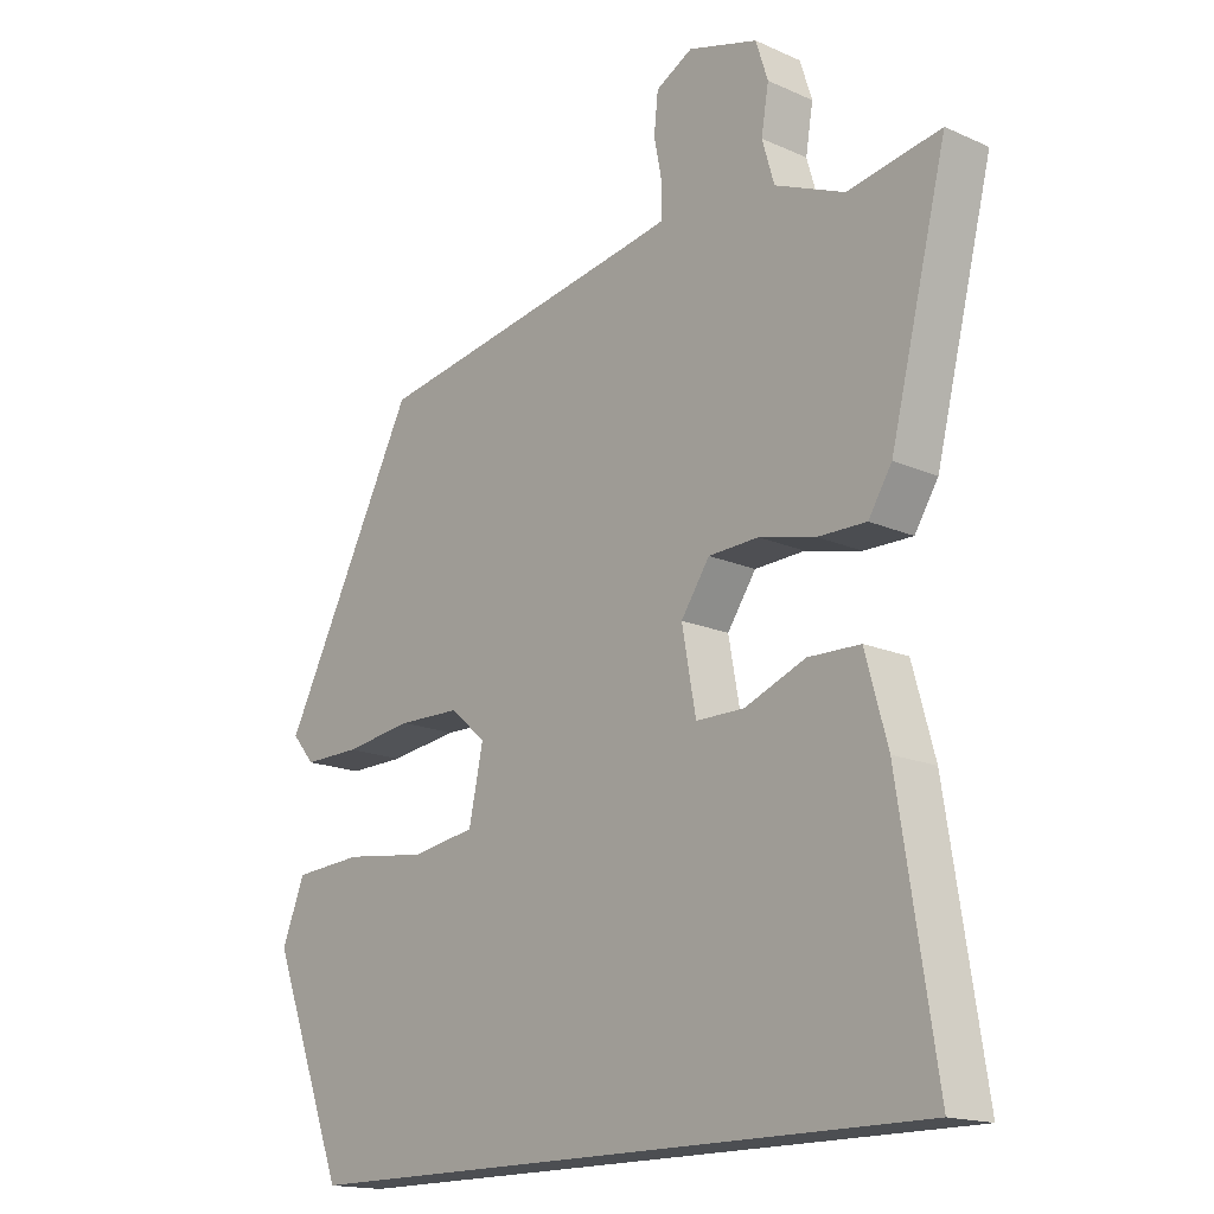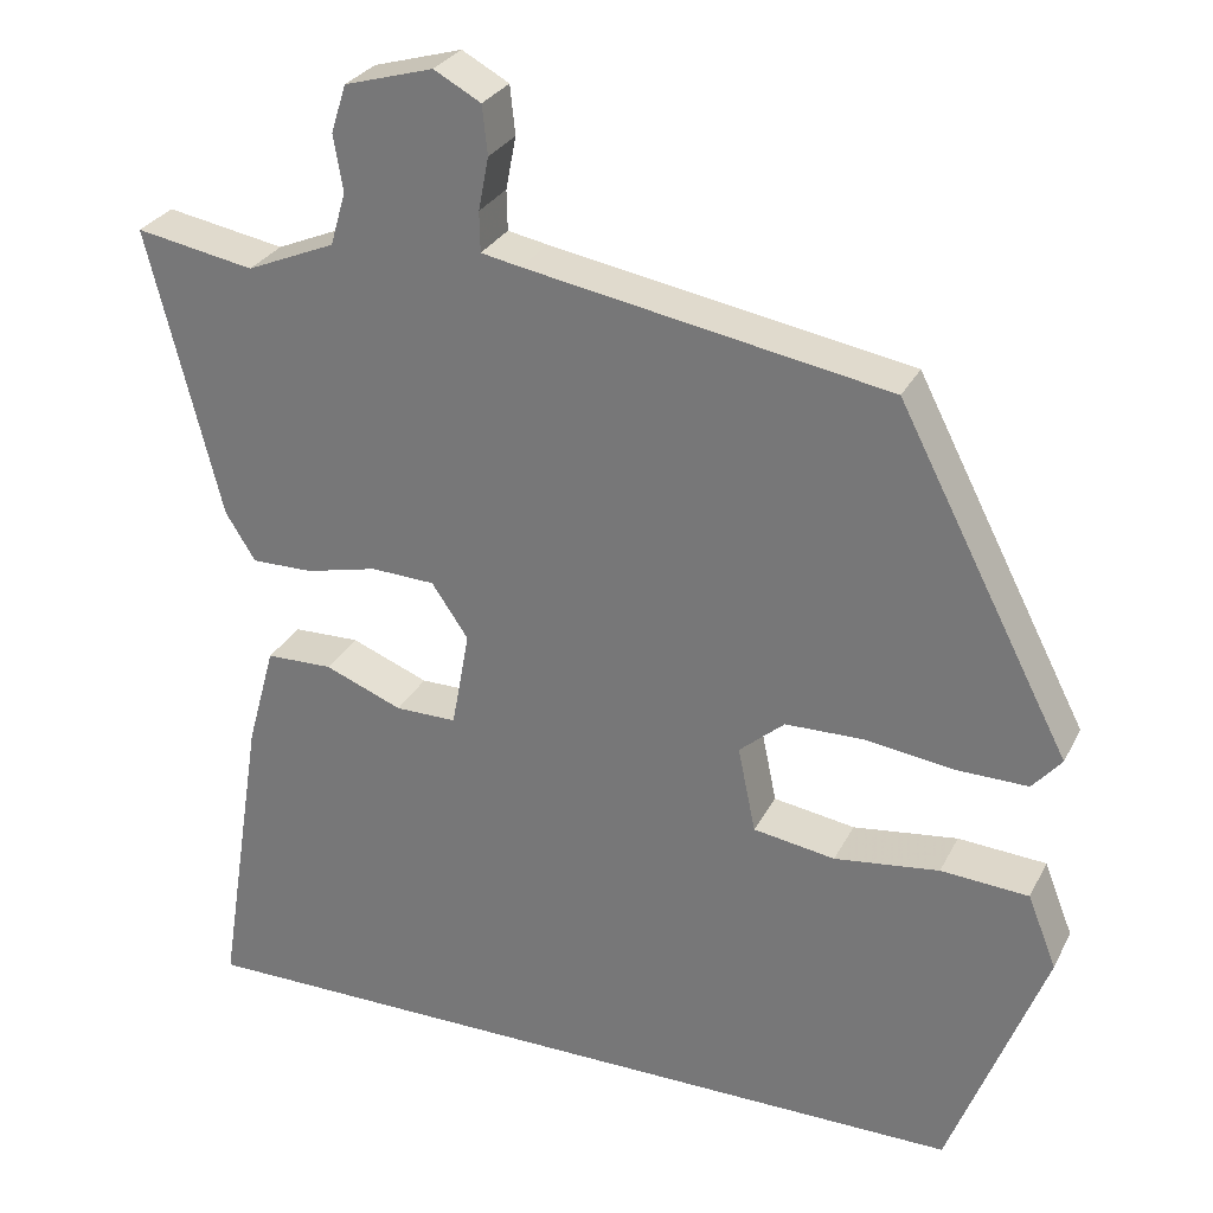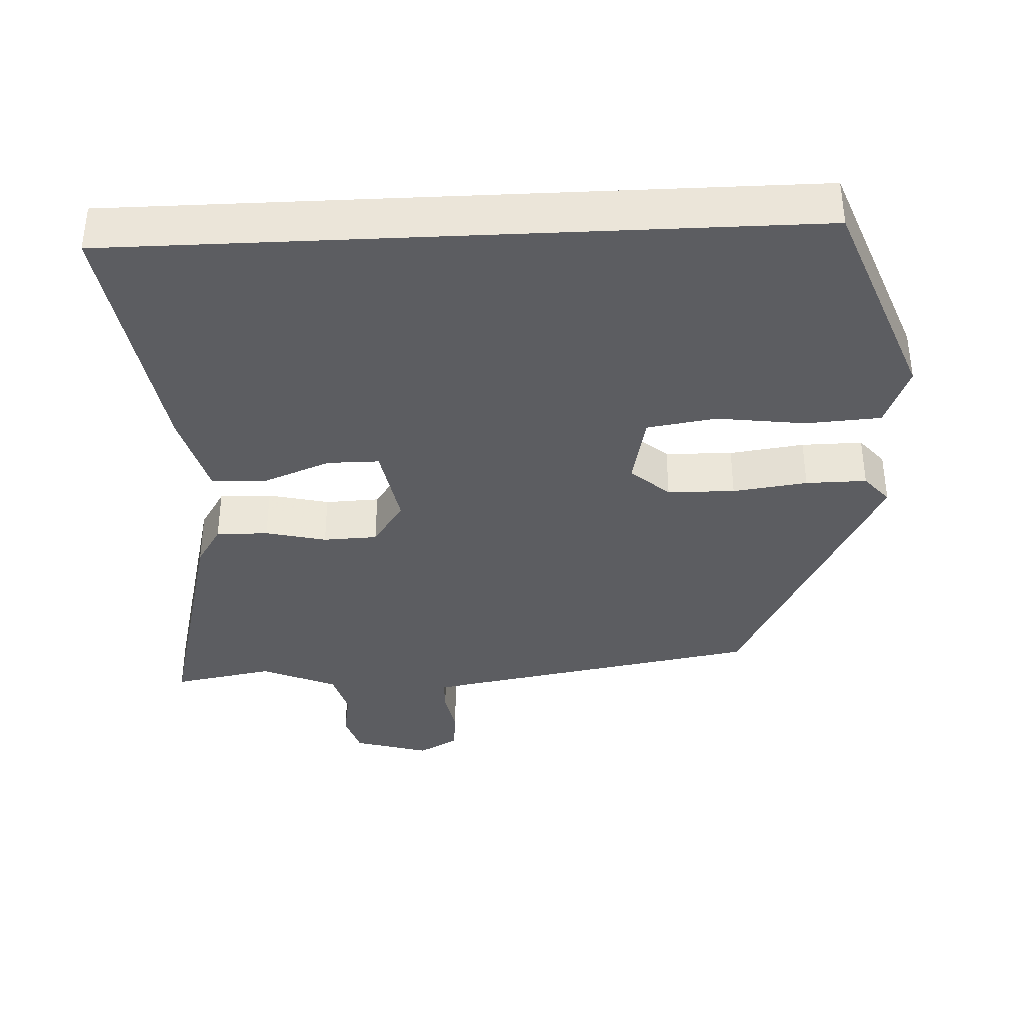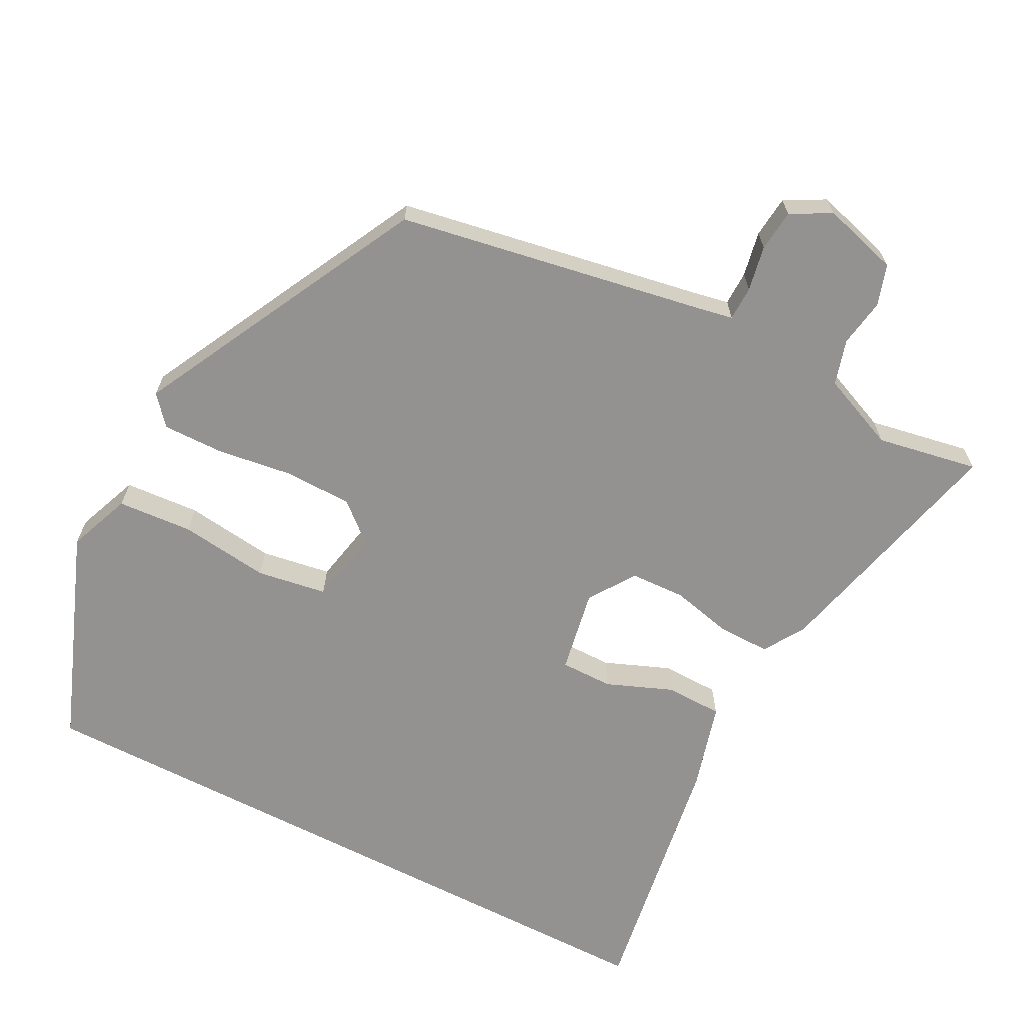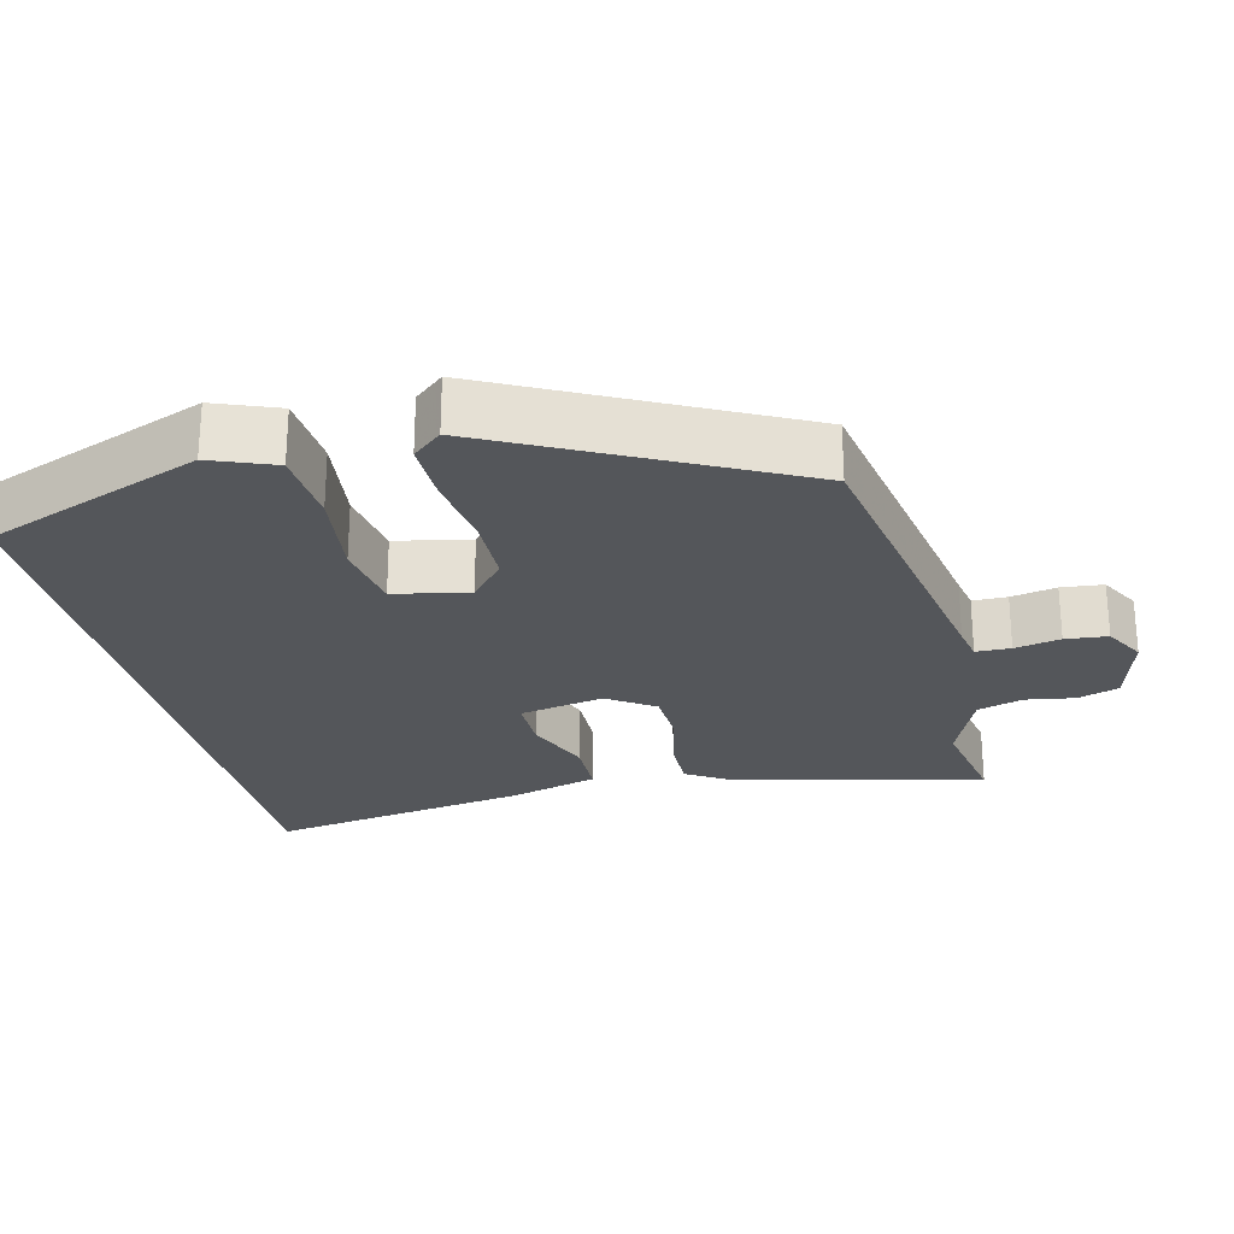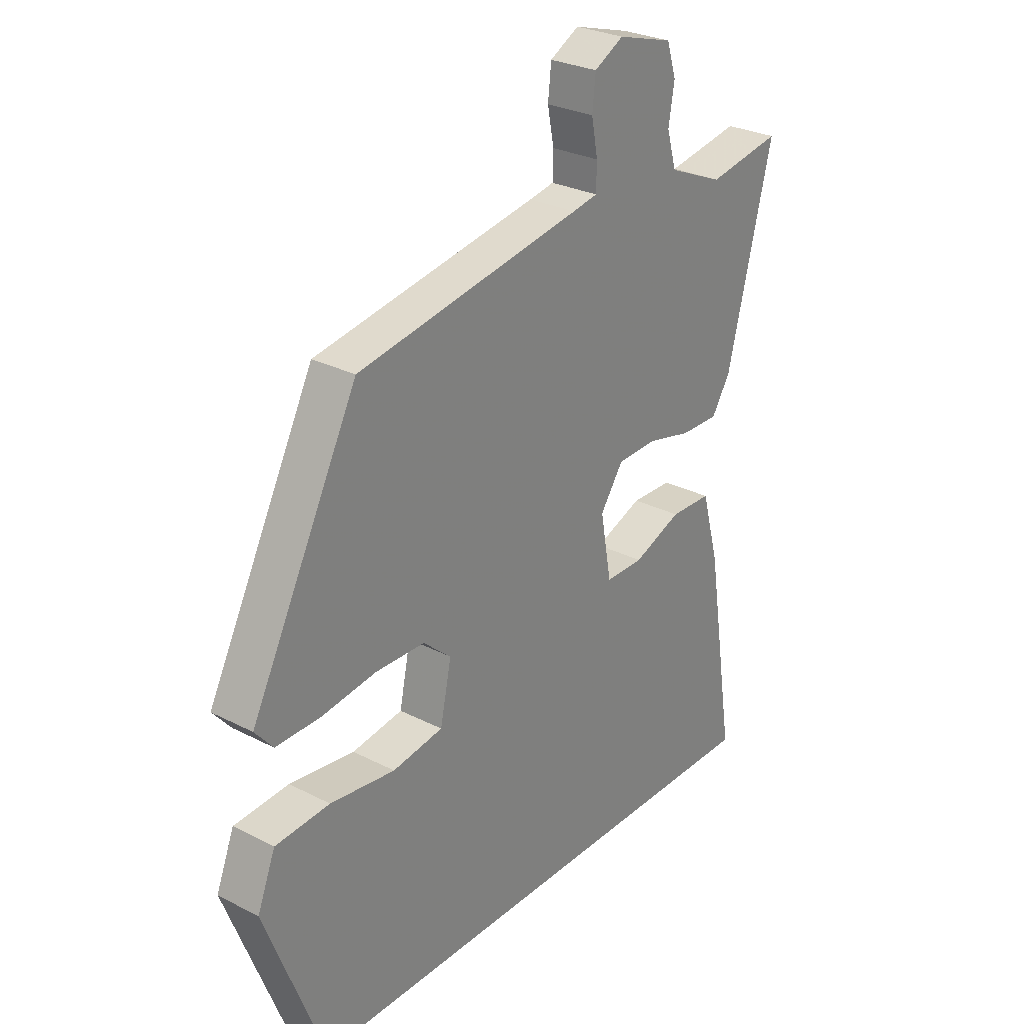
<metadata>
{"format":"obj","ext":"obj","renderer":"f3d","projection":"perspective","resolution":1024,"background":"white","views":[{"elev":-16.6,"azim":47.9,"up":"+Z"},{"elev":28.8,"azim":-157.3,"up":"+Z"},{"elev":-37.2,"azim":-177.3,"up":"+Y"},{"elev":-66.4,"azim":-27.3,"up":"+Y"},{"elev":-25.6,"azim":-76.1,"up":"+Y"},{"elev":28.1,"azim":-52.0,"up":"+Z"}]}
</metadata>
<code>
v 0.559 0.07 0.498
v 0.474 0.07 0.159
v 0.439 0.07 0.103
v 0.367 0.07 0.104
v 0.283 0.07 0.124
v 0.208 0.07 0.121
v 0.165 0.07 0.058
v 0.186 0.07 -0.057
v 0.258 0.07 -0.057
v 0.349 0.07 -0.021
v 0.427 0.07 -0.023
v 0.46 0.07 -0.143
v 0.516 0.07 -0.5
v -0.434 0.07 -0.5
v -0.546 0.07 -0.206
v -0.512 0.07 -0.12
v -0.409 0.07 -0.113
v -0.286 0.07 -0.129
v -0.19 0.07 -0.114
v -0.169 0.07 -0.013
v -0.222 0.07 0.033
v -0.315 0.07 0.035
v -0.418 0.07 0.021
v -0.502 0.07 0.02
v -0.536 0.07 0.06
v -0.334 0.07 0.452
v 0.09 0.07 0.526
v 0.137 0.07 0.535
v 0.138 0.07 0.582
v 0.126 0.07 0.644
v 0.132 0.07 0.701
v 0.187 0.07 0.731
v 0.291 0.07 0.701
v 0.309 0.07 0.645
v 0.298 0.07 0.579
v 0.316 0.07 0.517
v 0.42 0.07 0.473
v 0.559 0 0.498
v 0.474 0 0.159
v 0.439 0 0.103
v 0.367 0 0.104
v 0.283 0 0.124
v 0.208 0 0.121
v 0.165 0 0.058
v 0.186 0 -0.057
v 0.258 0 -0.057
v 0.349 0 -0.021
v 0.427 0 -0.023
v 0.46 0 -0.143
v 0.516 0 -0.5
v -0.434 0 -0.5
v -0.546 0 -0.206
v -0.512 0 -0.12
v -0.409 0 -0.113
v -0.286 0 -0.129
v -0.19 0 -0.114
v -0.169 0 -0.013
v -0.222 0 0.033
v -0.315 0 0.035
v -0.418 0 0.021
v -0.502 0 0.02
v -0.536 0 0.06
v -0.334 0 0.452
v 0.09 0 0.526
v 0.137 0 0.535
v 0.138 0 0.582
v 0.126 0 0.644
v 0.132 0 0.701
v 0.187 0 0.731
v 0.291 0 0.701
v 0.309 0 0.645
v 0.298 0 0.579
v 0.316 0 0.517
v 0.42 0 0.473
f 32 33 34 35
f 32 35 36
f 29 30 31 32
f 28 29 32 36
f 27 28 36 37
f 25 26 27 37
f 22 23 24 25
f 21 22 25 37
f 15 16 17 18
f 15 18 19
f 14 15 19
f 13 14 19
f 12 13 19 20
f 9 10 11 12
f 8 9 12
f 2 3 4 5
f 2 5 6
f 1 2 6
f 37 1 6
f 21 37 6 7
f 8 12 20 21
f 7 8 21
f 72 71 70 69
f 73 72 69
f 69 68 67 66
f 73 69 66 65
f 74 73 65 64
f 74 64 63 62
f 62 61 60 59
f 74 62 59 58
f 55 54 53 52
f 56 55 52
f 56 52 51
f 56 51 50
f 57 56 50 49
f 49 48 47 46
f 49 46 45
f 42 41 40 39
f 43 42 39
f 43 39 38
f 43 38 74
f 44 43 74 58
f 58 57 49 45
f 58 45 44
f 1 38 39 2
f 2 39 40 3
f 3 40 41 4
f 4 41 42 5
f 5 42 43 6
f 6 43 44 7
f 7 44 45 8
f 8 45 46 9
f 9 46 47 10
f 10 47 48 11
f 11 48 49 12
f 12 49 50 13
f 13 50 51 14
f 14 51 52 15
f 15 52 53 16
f 16 53 54 17
f 17 54 55 18
f 18 55 56 19
f 19 56 57 20
f 20 57 58 21
f 21 58 59 22
f 22 59 60 23
f 23 60 61 24
f 24 61 62 25
f 25 62 63 26
f 26 63 64 27
f 27 64 65 28
f 28 65 66 29
f 29 66 67 30
f 30 67 68 31
f 31 68 69 32
f 32 69 70 33
f 33 70 71 34
f 34 71 72 35
f 35 72 73 36
f 36 73 74 37
f 37 74 38 1

</code>
